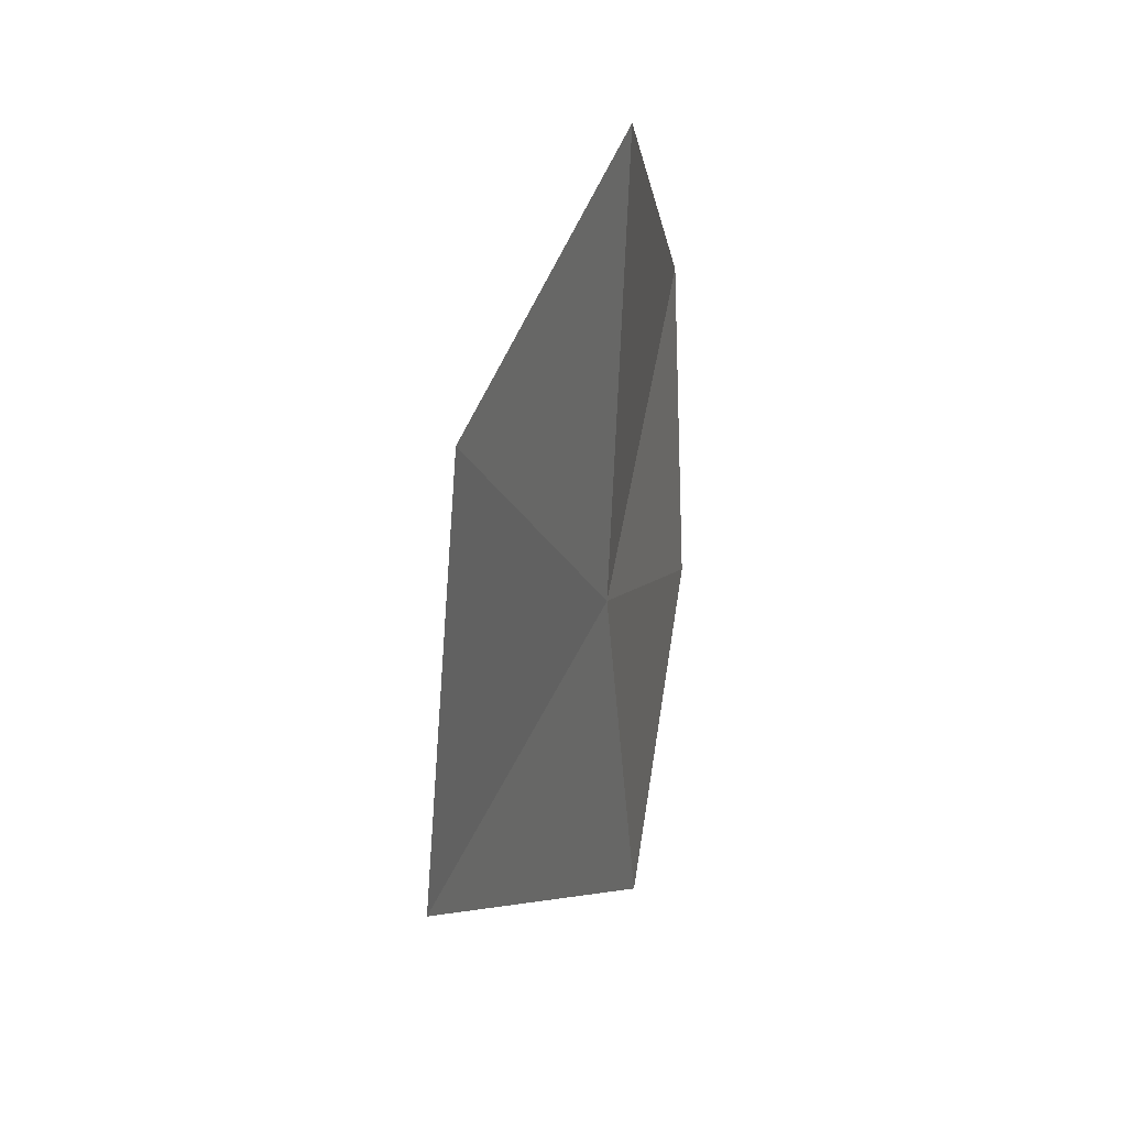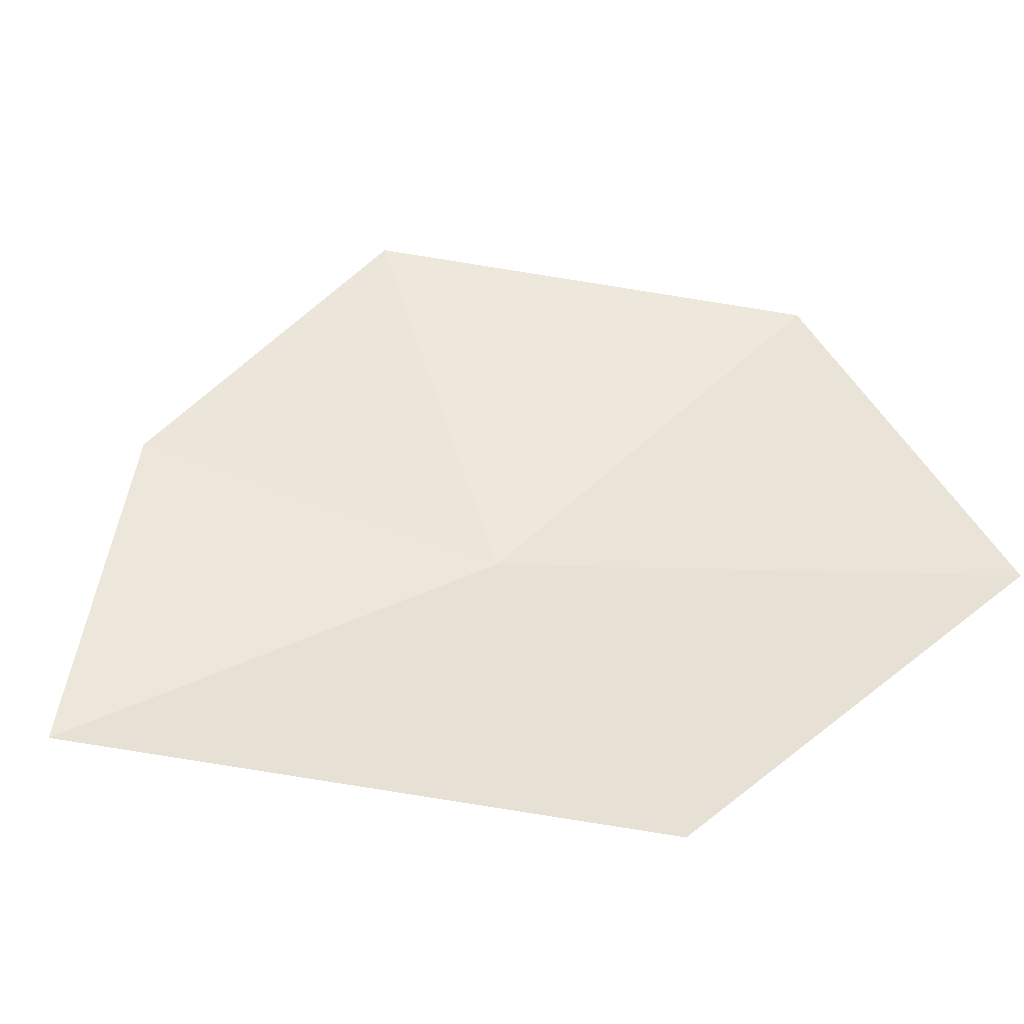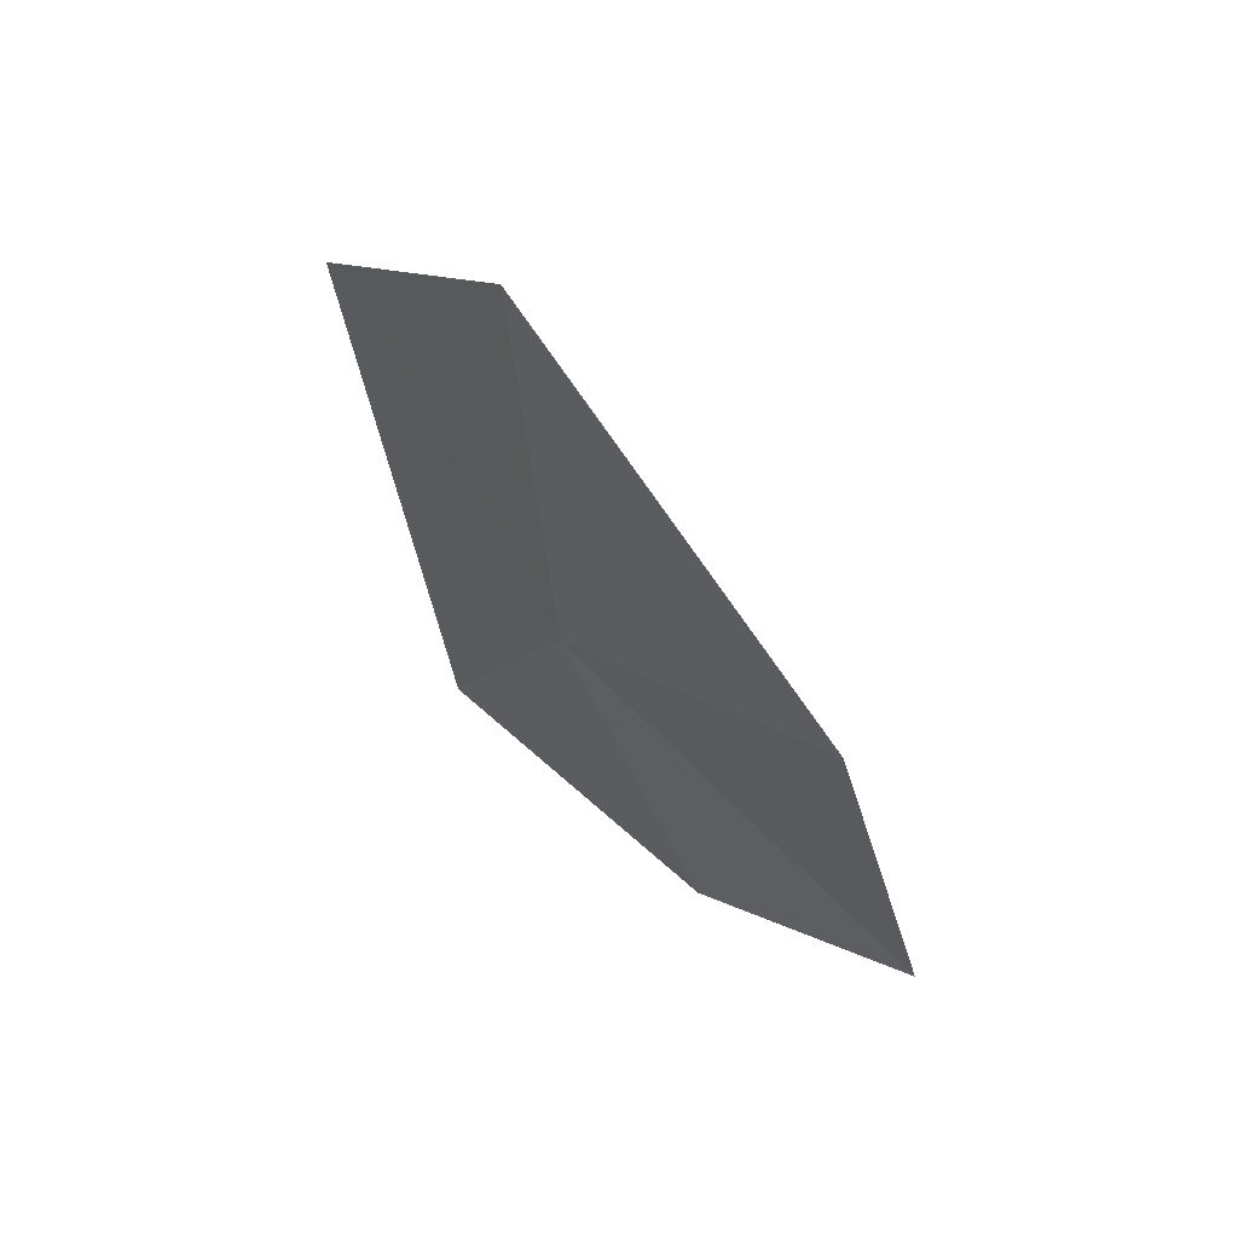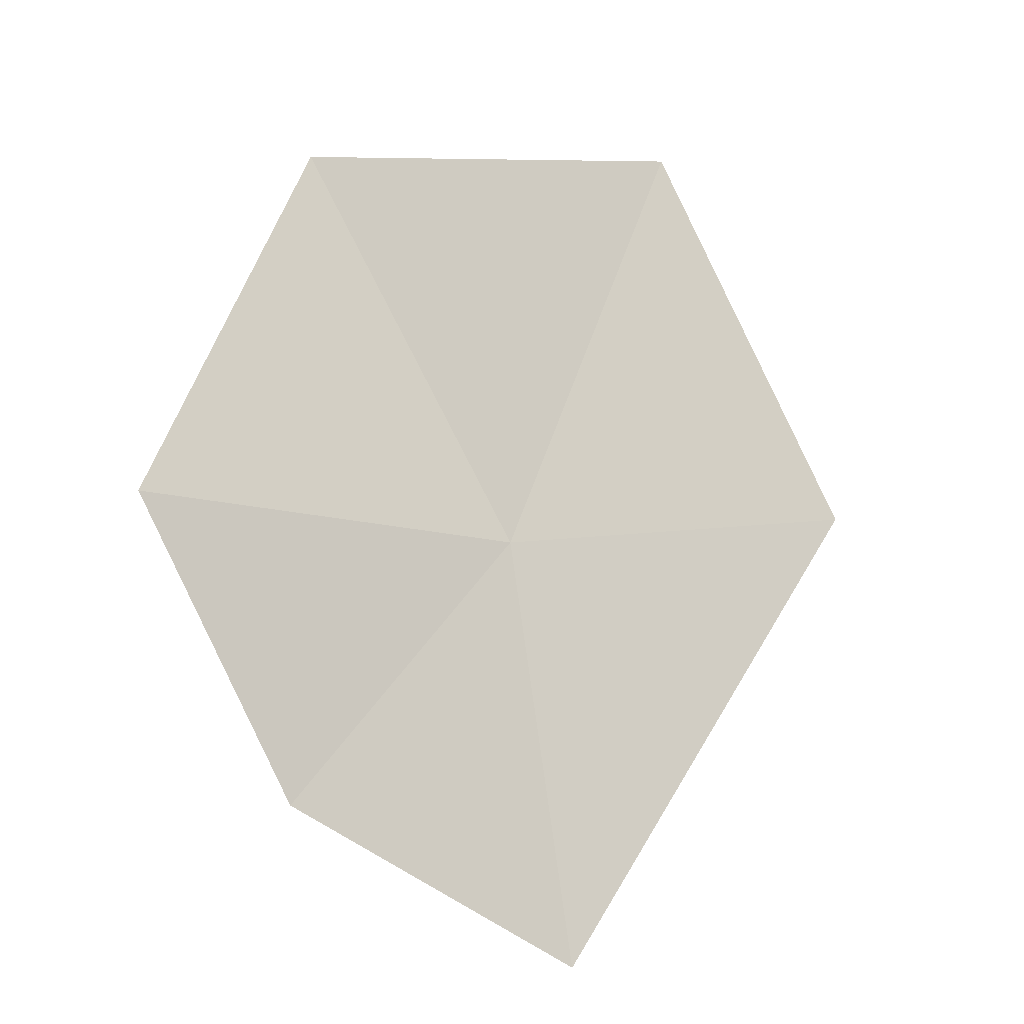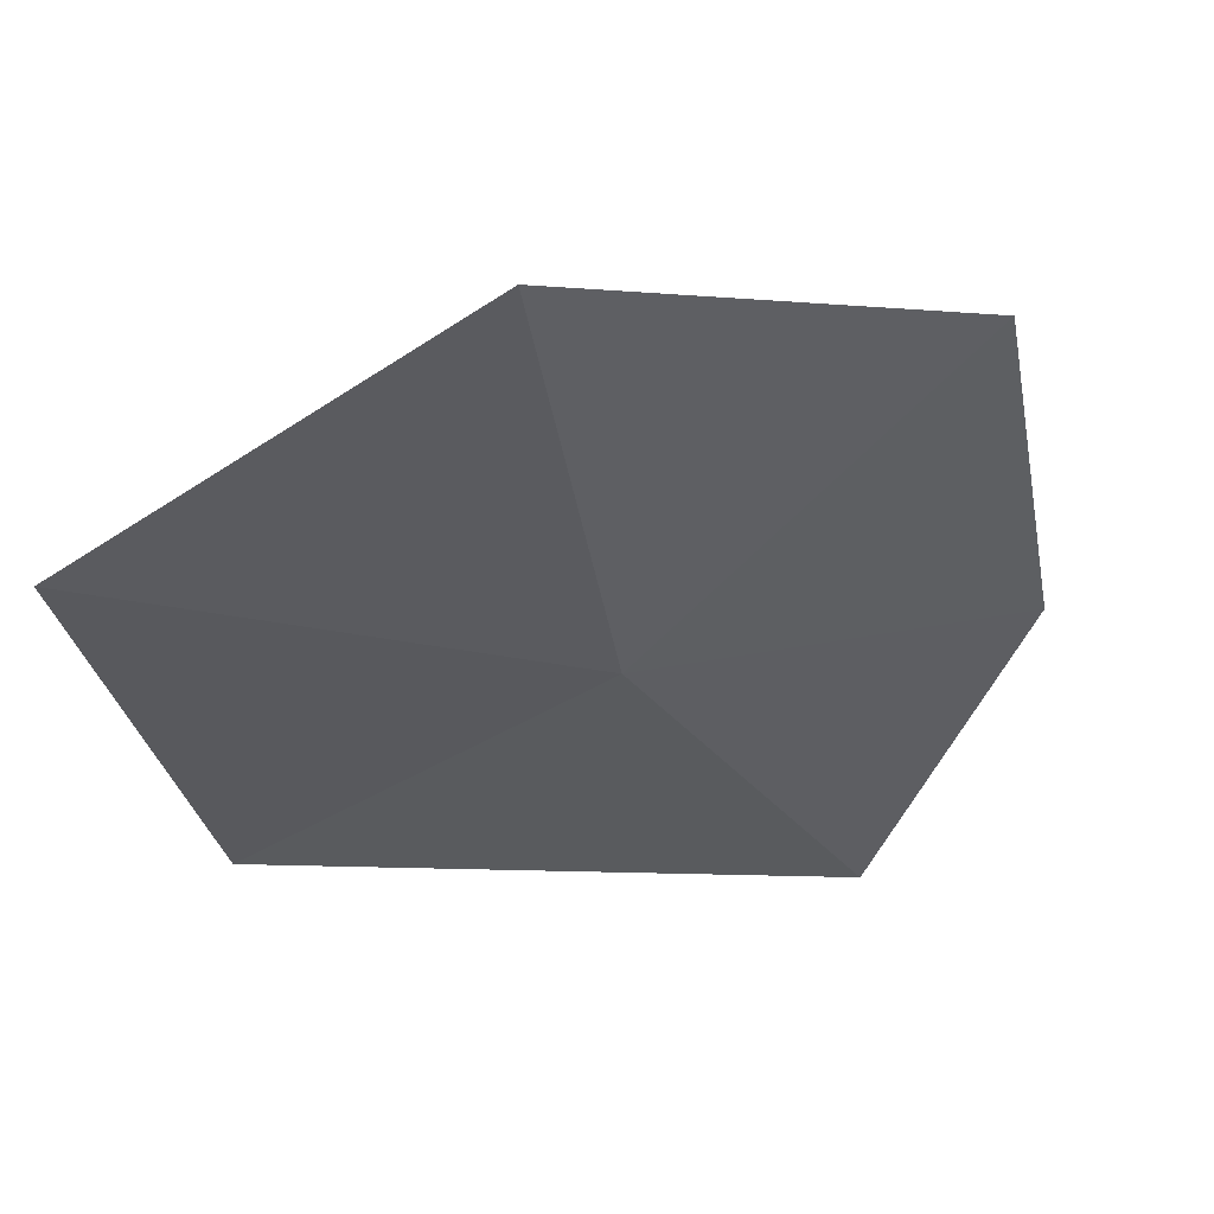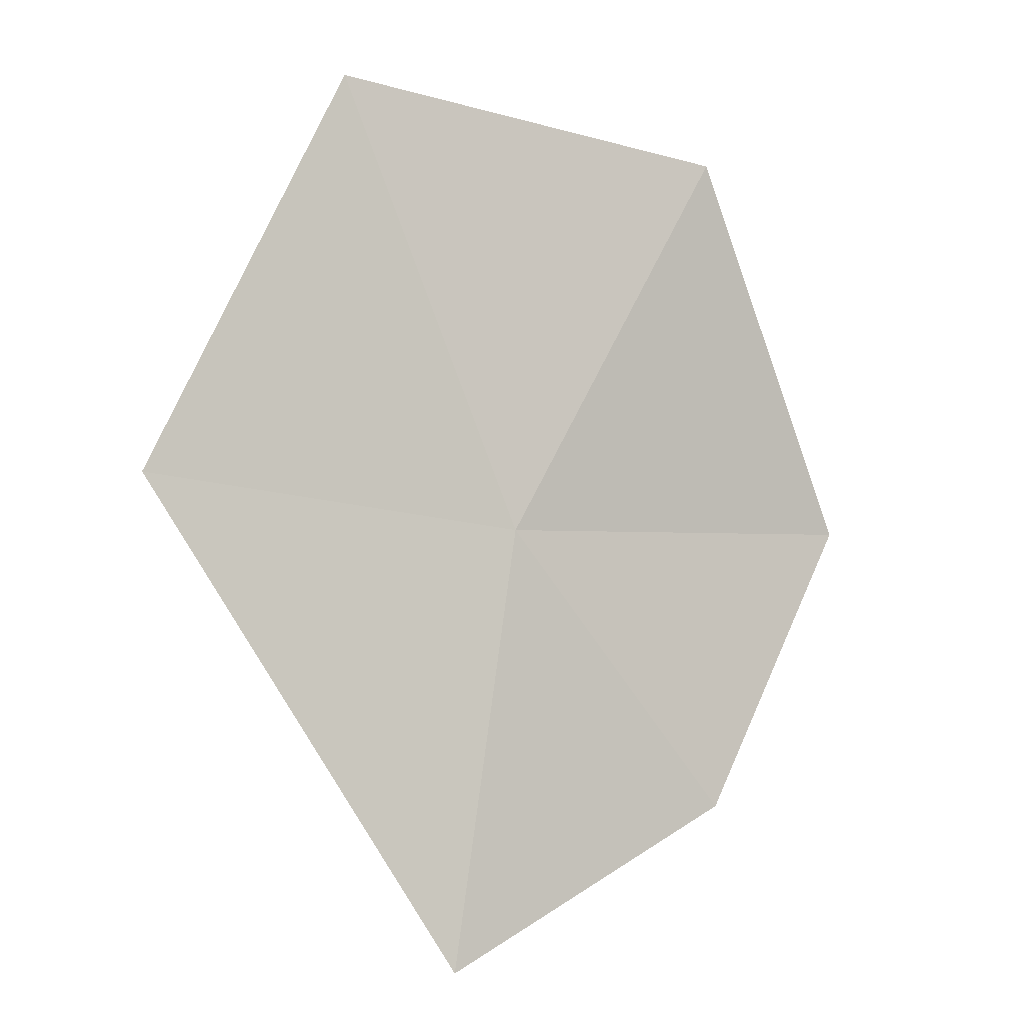
<metadata>
{"format":"obj","ext":"obj","renderer":"f3d","projection":"perspective","resolution":1024,"background":"white","views":[{"elev":60.1,"azim":-46.1,"up":"+Z"},{"elev":18.5,"azim":-105.2,"up":"+Y"},{"elev":78.5,"azim":77.0,"up":"+Z"},{"elev":-22.1,"azim":-176.9,"up":"+Z"},{"elev":-14.1,"azim":37.8,"up":"+Y"},{"elev":5.4,"azim":1.1,"up":"+Z"}]}
</metadata>
<code>
v 5.053 -12.27 10.12
v 5.945 -11.67 10.05
v 5.596 -12.06 9.347
v 5.572 -11.83 11.09
v 4.904 -12.53 9.021
v 4.614 -12.25 11.3
v 4.138 -12.59 10.3
f 1 3 2
f 1 2 4
f 1 5 3
f 1 4 6
f 1 6 7
f 1 7 5

</code>
